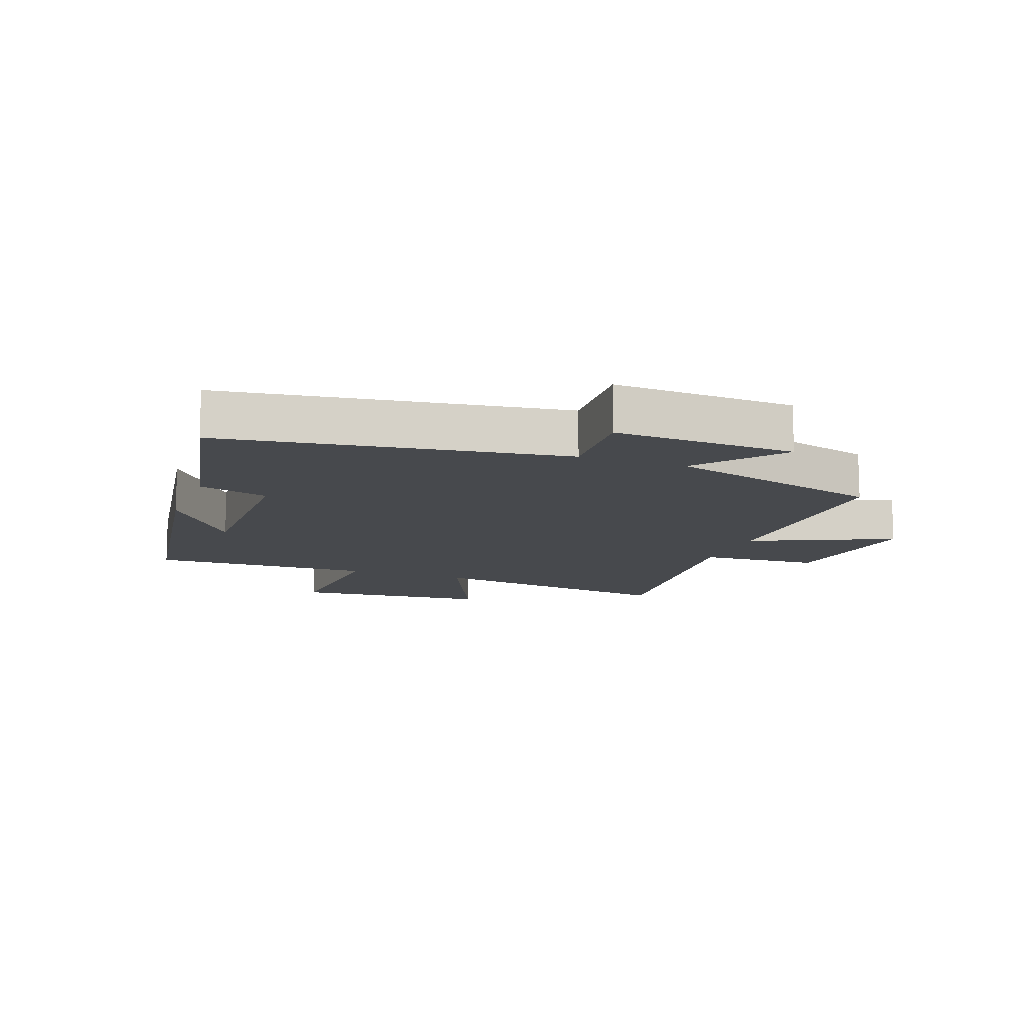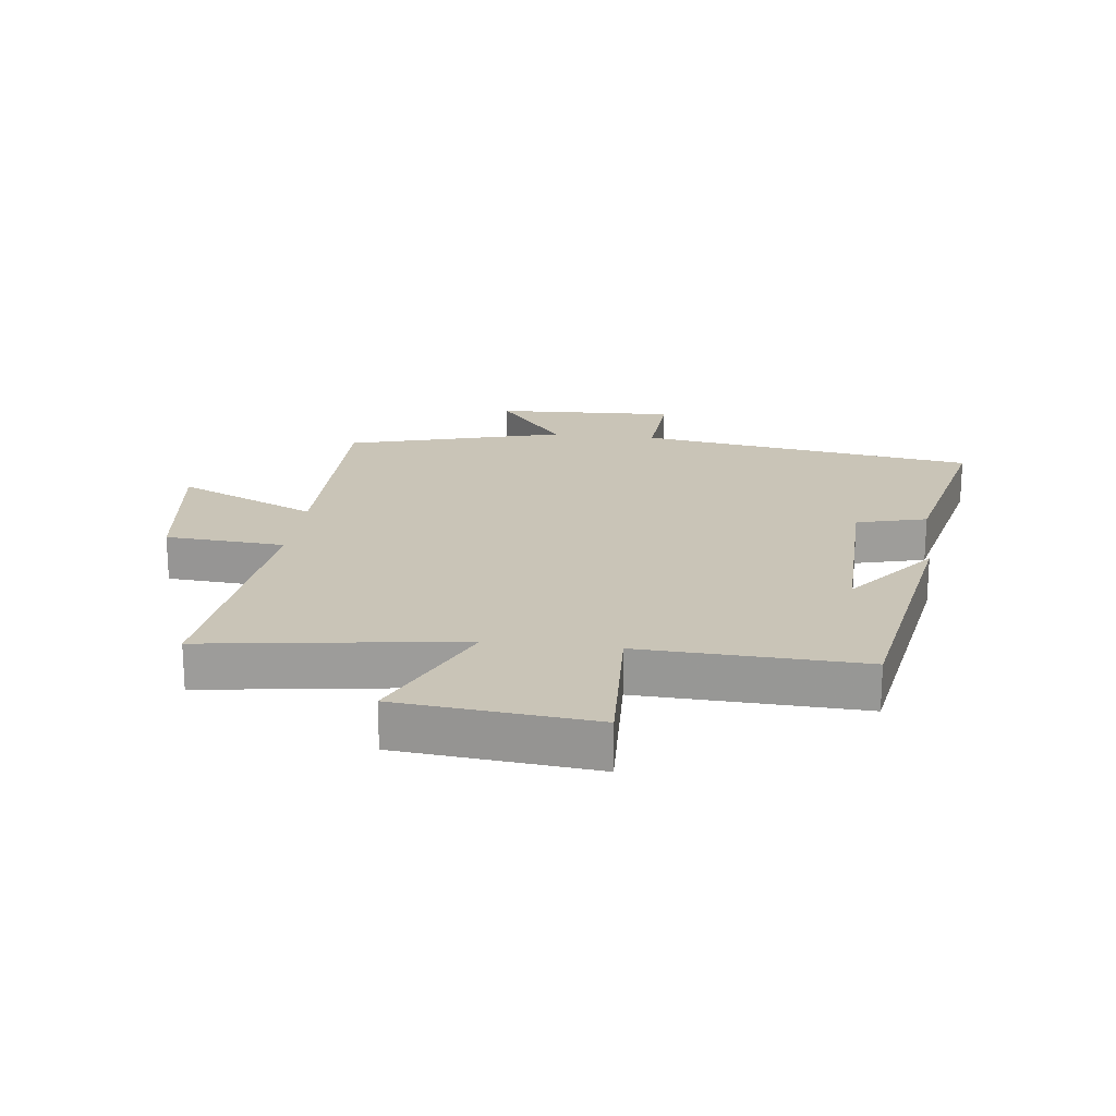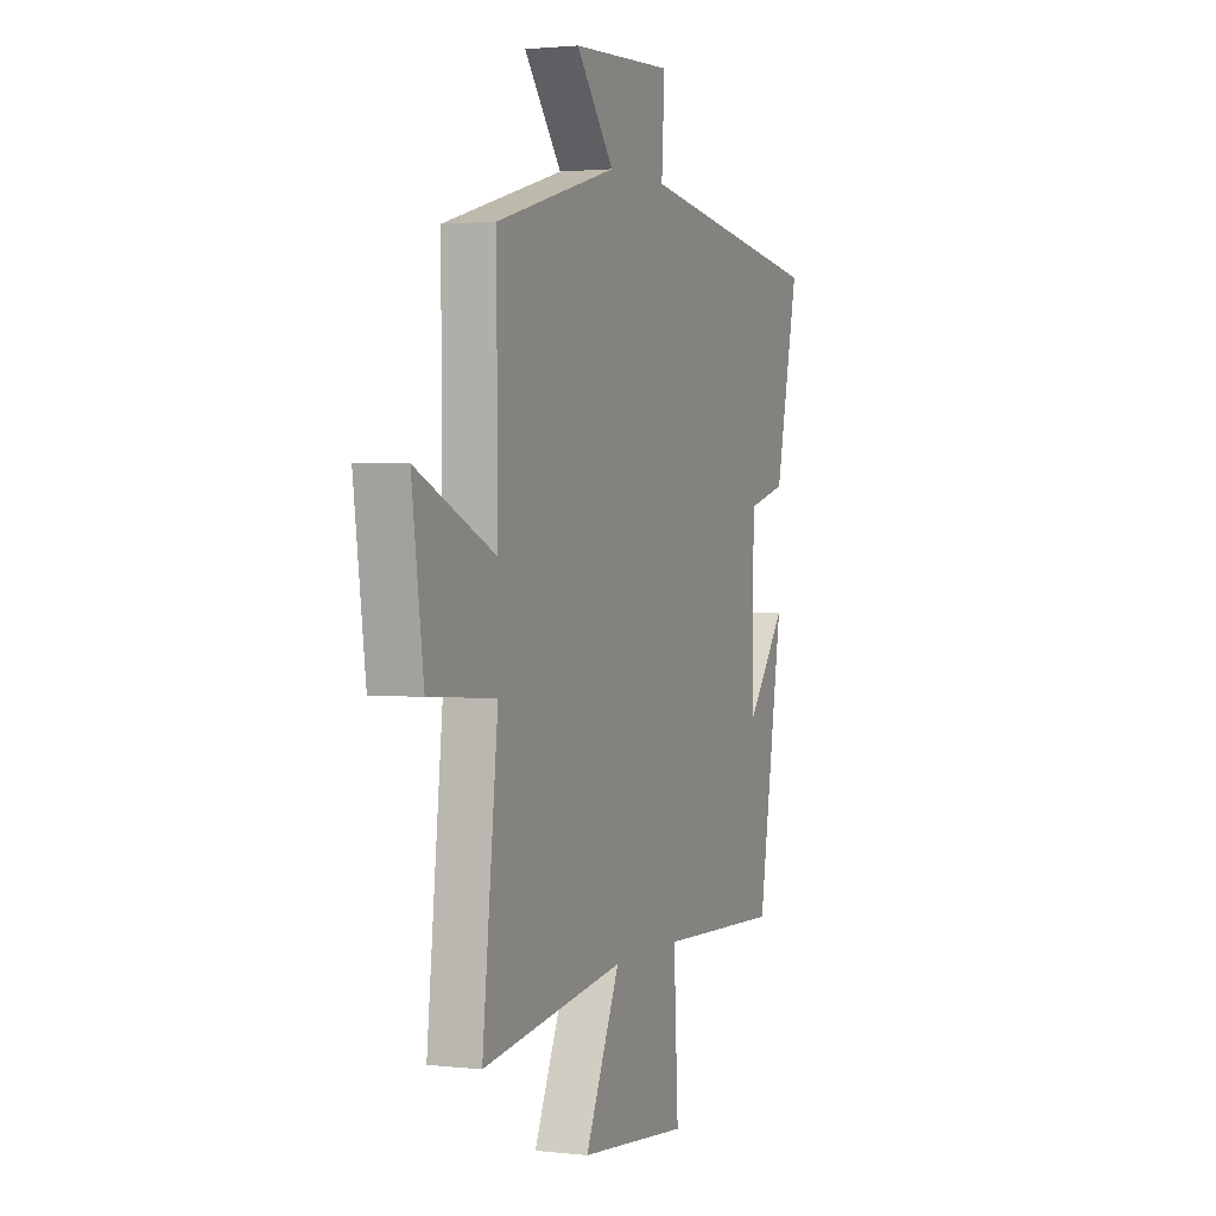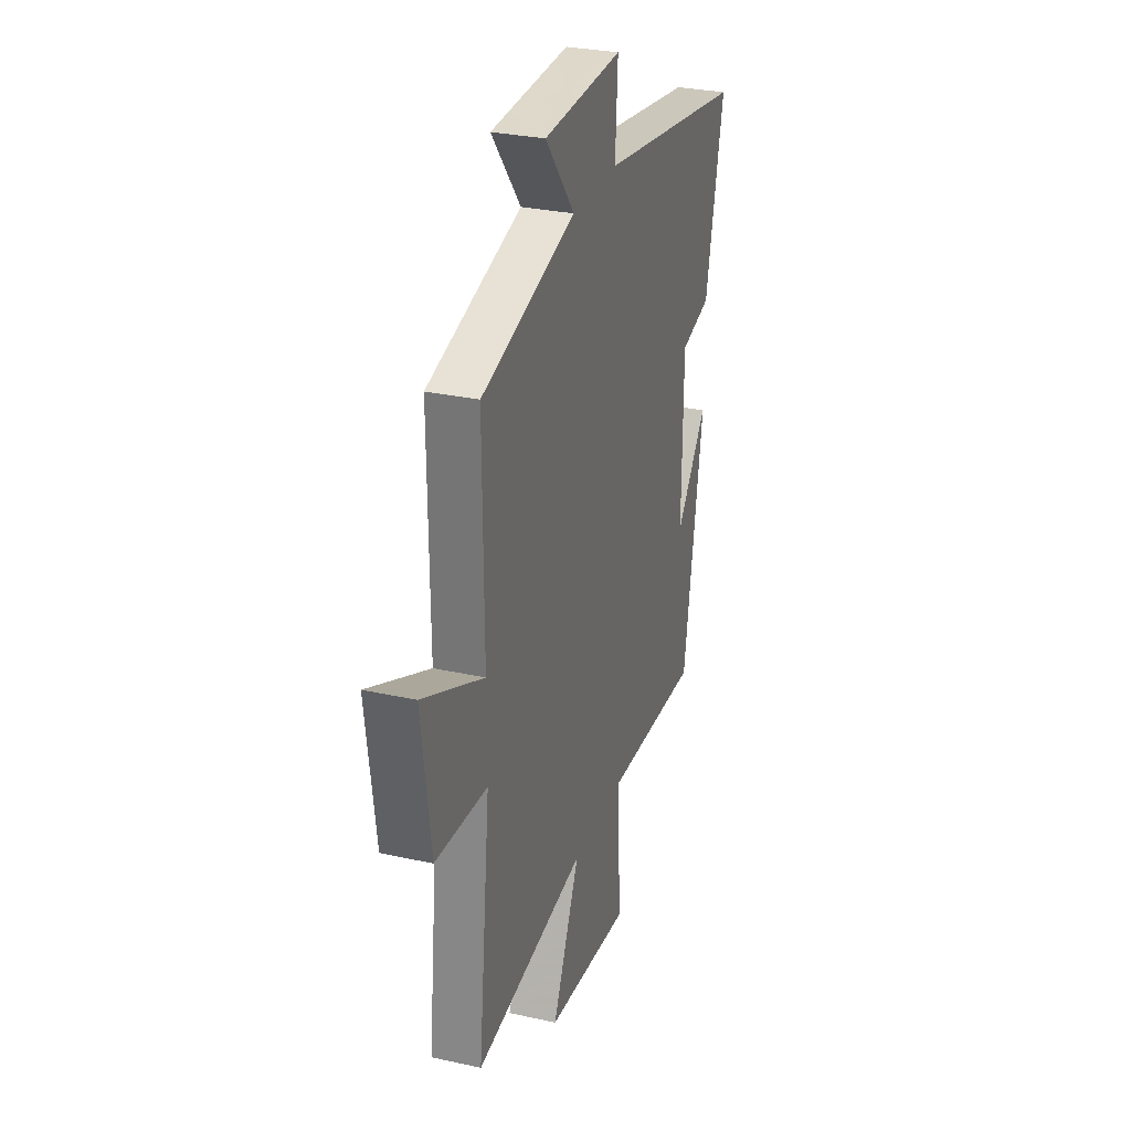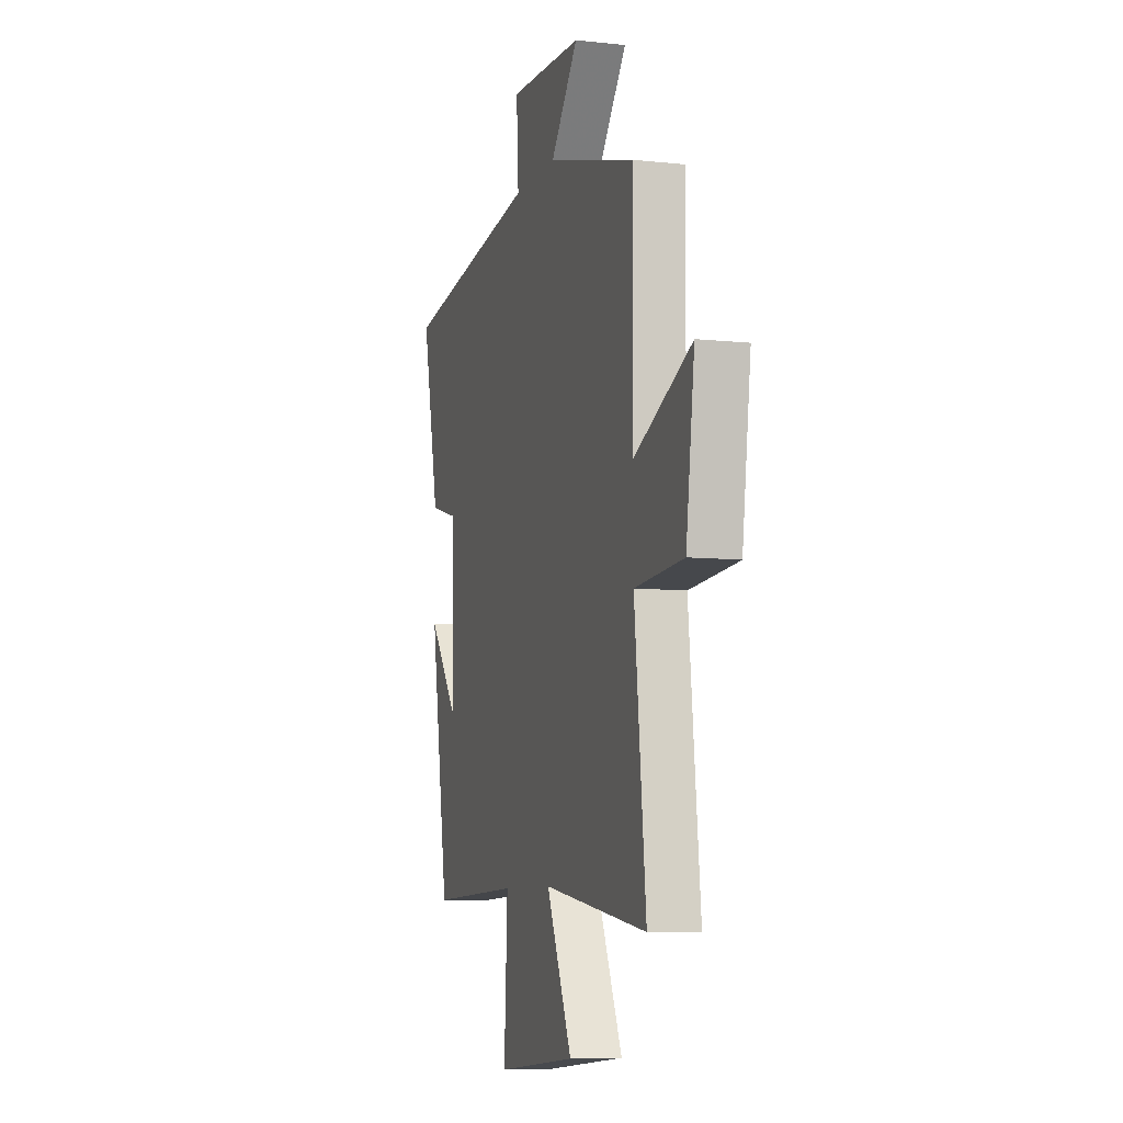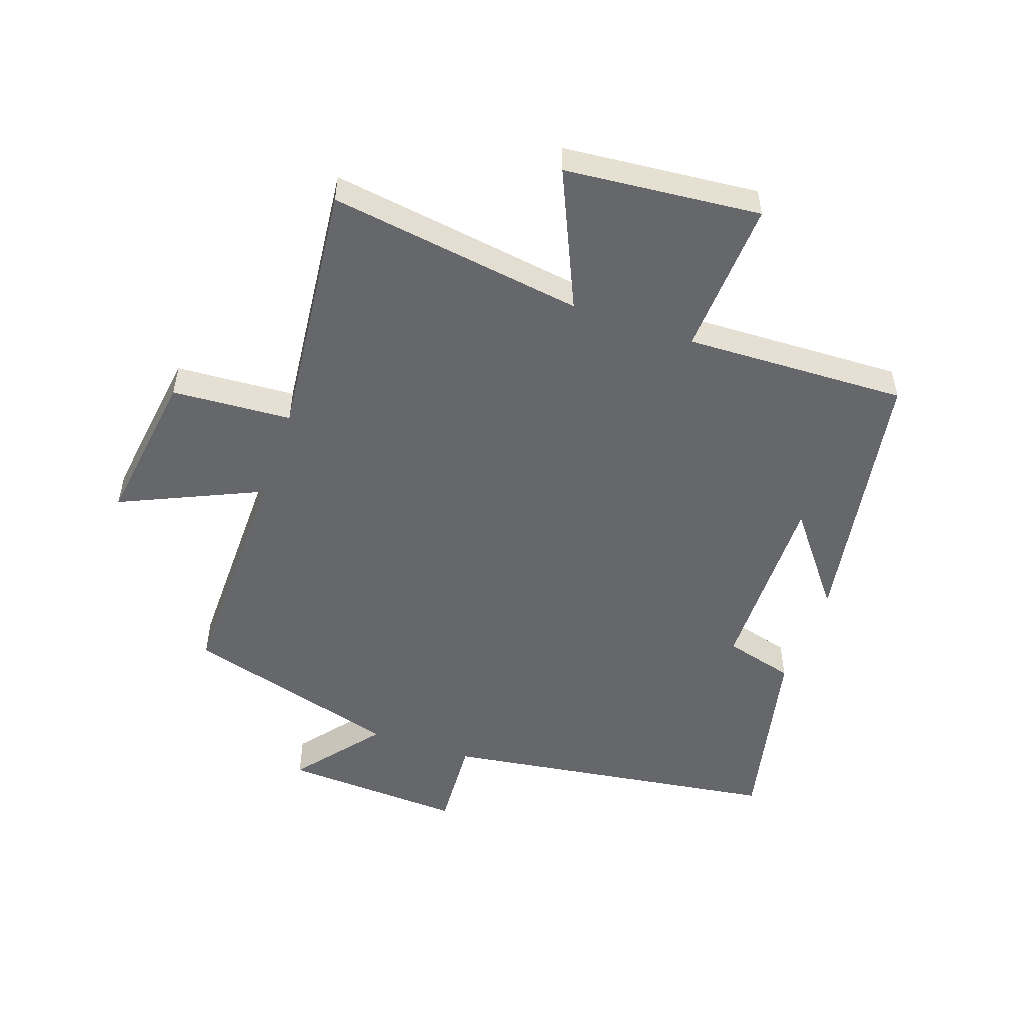
<metadata>
{"format":"obj","ext":"obj","renderer":"f3d","projection":"perspective","resolution":1024,"background":"white","views":[{"elev":-12.1,"azim":-20.4,"up":"+Y"},{"elev":20.0,"azim":-172.8,"up":"+Y"},{"elev":1.9,"azim":112.1,"up":"+Z"},{"elev":29.3,"azim":108.2,"up":"+Z"},{"elev":-7.8,"azim":73.1,"up":"+Z"},{"elev":-52.0,"azim":160.7,"up":"+Y"}]}
</metadata>
<code>
v 0.545 0.07 -0.56
v 0.133 0.07 -0.5
v 0.234 0.07 -0.723
v -0.082 0.07 -0.753
v -0.069 0.07 -0.5
v -0.427 0.07 -0.513
v -0.5 0.07 -0.076
v -0.383 0.07 -0.226
v -0.387 0.07 0.08
v -0.5 0.07 0.11
v -0.568 0.07 0.419
v -0.021 0.07 0.5
v -0.03 0.07 0.651
v 0.262 0.07 0.637
v 0.153 0.07 0.5
v 0.503 0.07 0.402
v 0.5 0.07 0.021
v 0.727 0.07 0.124
v 0.693 0.07 -0.128
v 0.5 0.07 -0.141
v 0.545 0 -0.56
v 0.133 0 -0.5
v 0.234 0 -0.723
v -0.082 0 -0.753
v -0.069 0 -0.5
v -0.427 0 -0.513
v -0.5 0 -0.076
v -0.383 0 -0.226
v -0.387 0 0.08
v -0.5 0 0.11
v -0.568 0 0.419
v -0.021 0 0.5
v -0.03 0 0.651
v 0.262 0 0.637
v 0.153 0 0.5
v 0.503 0 0.402
v 0.5 0 0.021
v 0.727 0 0.124
v 0.693 0 -0.128
v 0.5 0 -0.141
f 17 18 19 20
f 15 16 17
f 15 17 20
f 12 13 14 15
f 12 15 20
f 11 12 20
f 10 11 20
f 9 10 20
f 20 1 2
f 9 20 2
f 8 9 2
f 6 7 8
f 5 6 8
f 2 3 4 5
f 2 5 8
f 40 39 38 37
f 37 36 35
f 40 37 35
f 35 34 33 32
f 40 35 32
f 40 32 31
f 40 31 30
f 40 30 29
f 22 21 40
f 22 40 29
f 22 29 28
f 28 27 26
f 28 26 25
f 25 24 23 22
f 28 25 22
f 1 21 22 2
f 2 22 23 3
f 3 23 24 4
f 4 24 25 5
f 5 25 26 6
f 6 26 27 7
f 7 27 28 8
f 8 28 29 9
f 9 29 30 10
f 10 30 31 11
f 11 31 32 12
f 12 32 33 13
f 13 33 34 14
f 14 34 35 15
f 15 35 36 16
f 16 36 37 17
f 17 37 38 18
f 18 38 39 19
f 19 39 40 20
f 20 40 21 1

</code>
